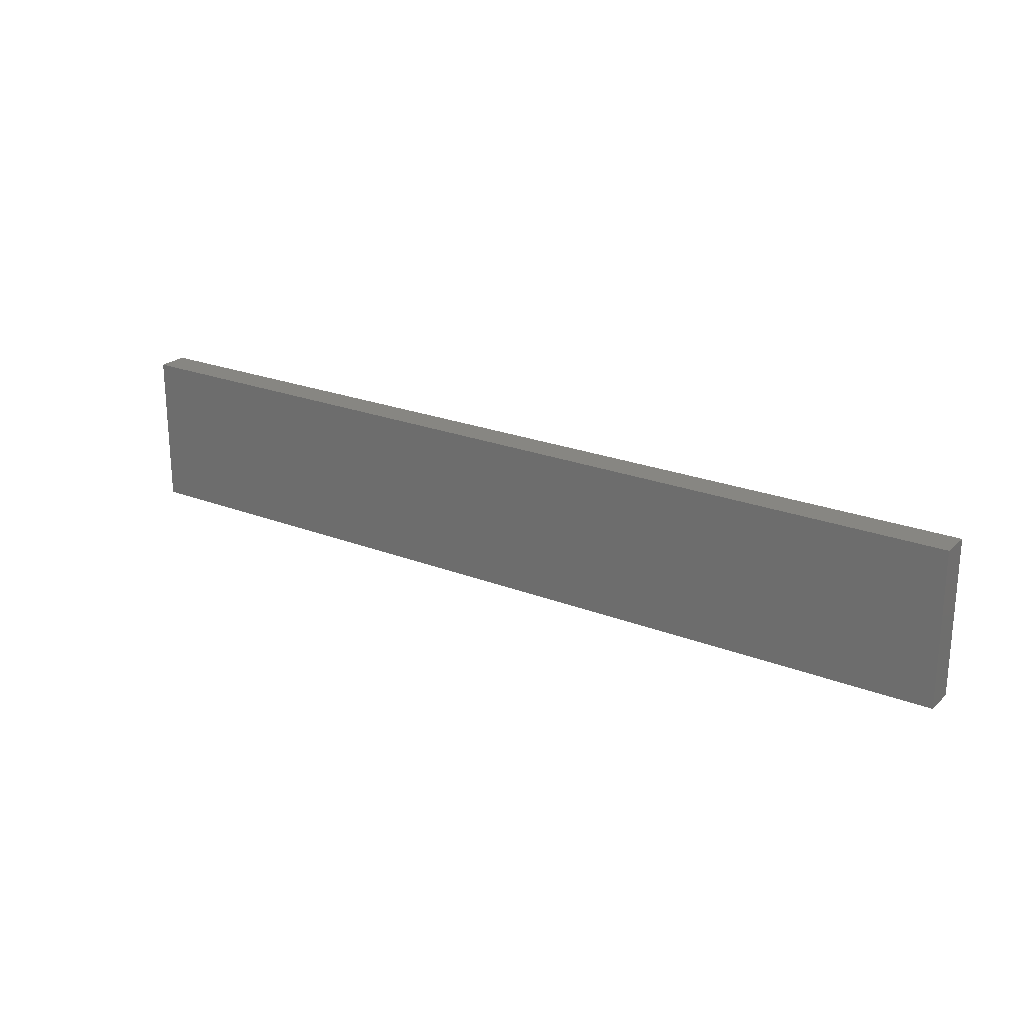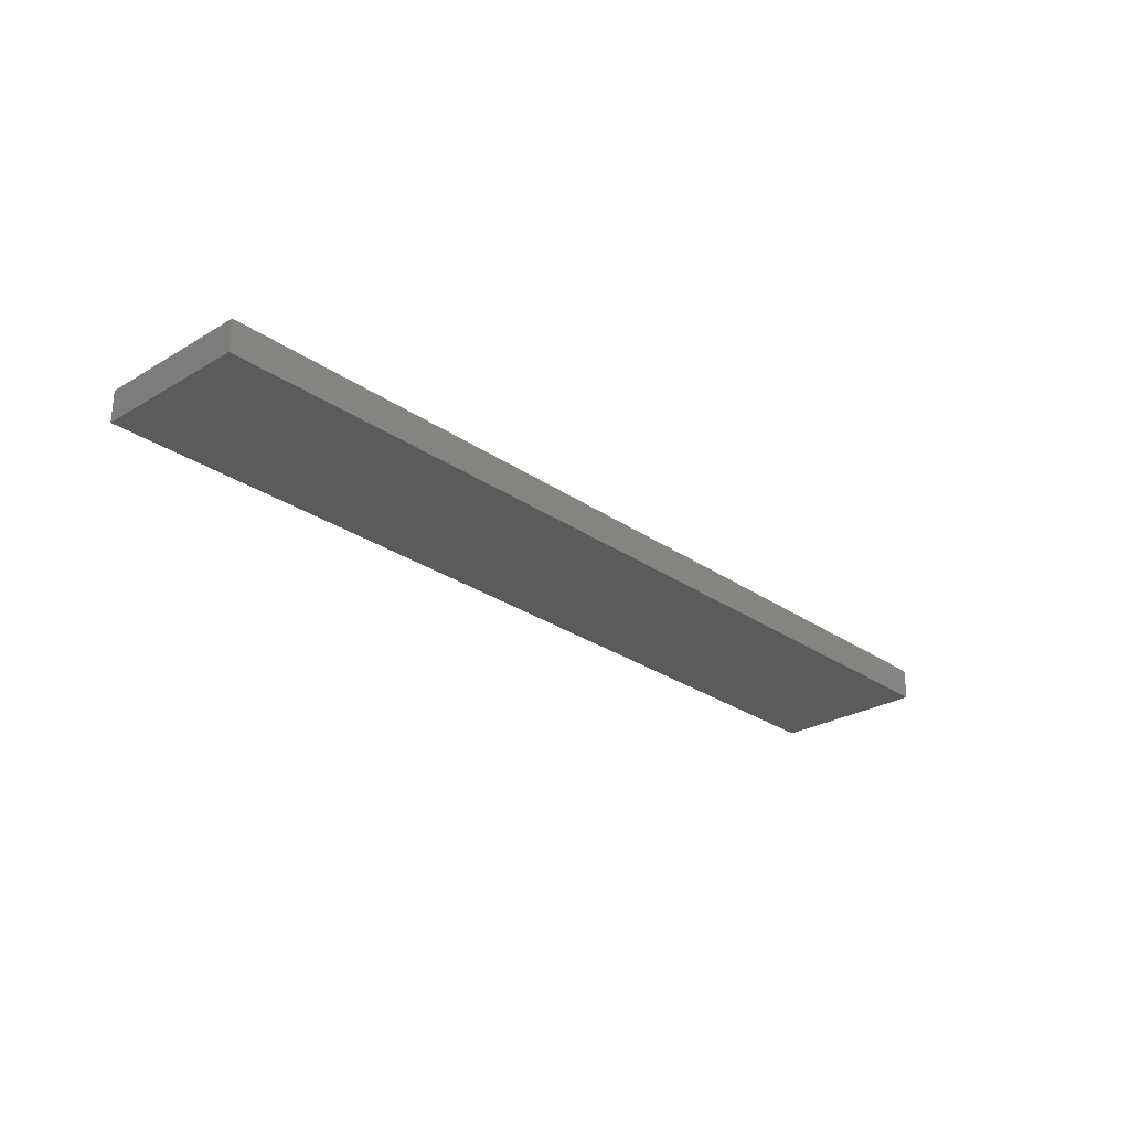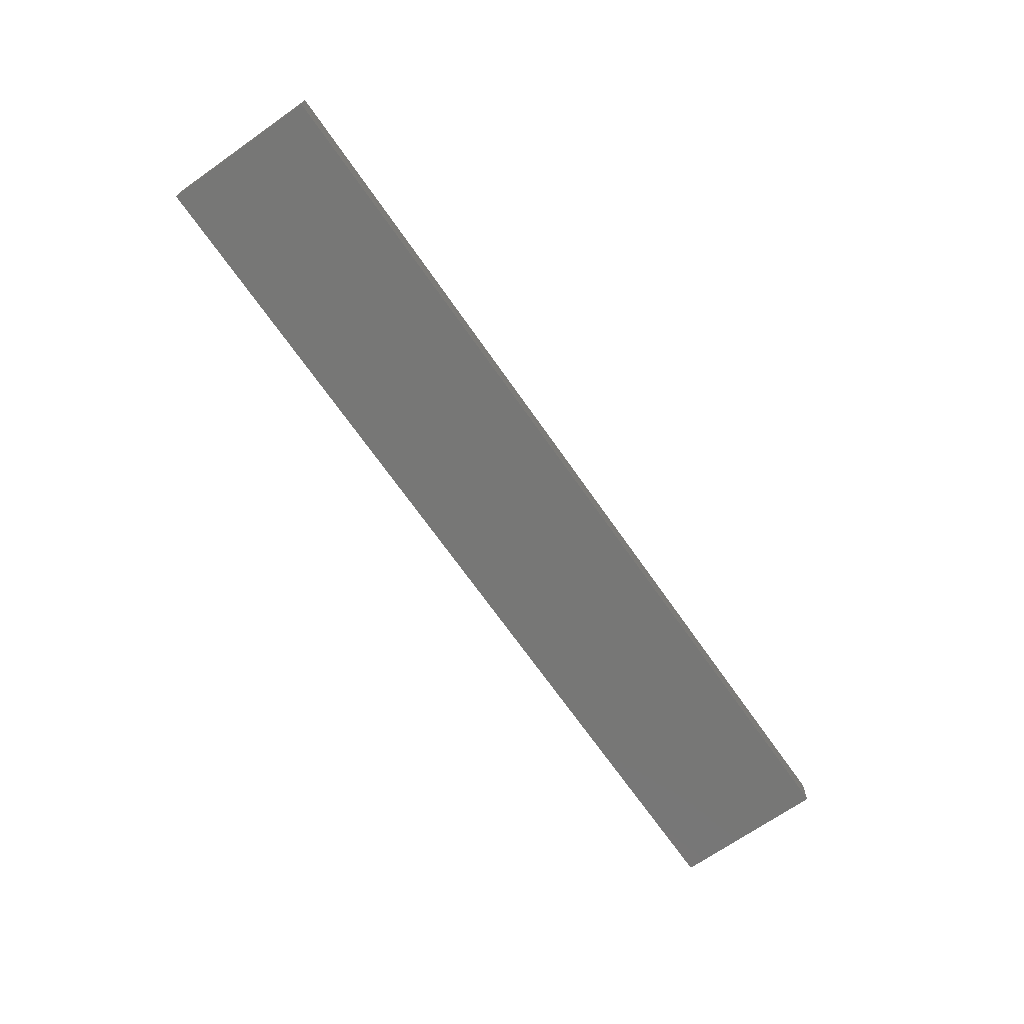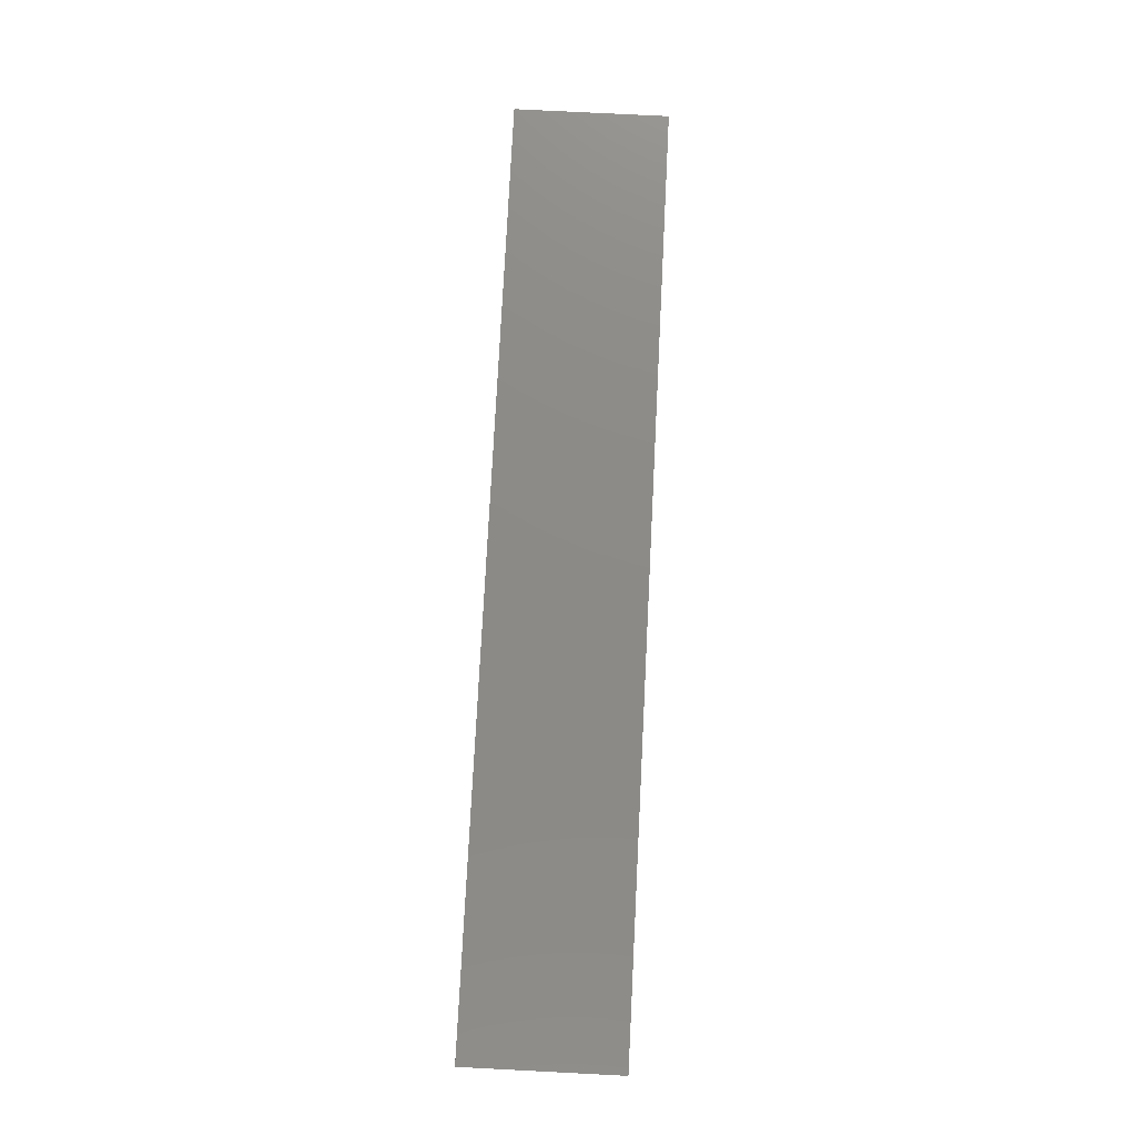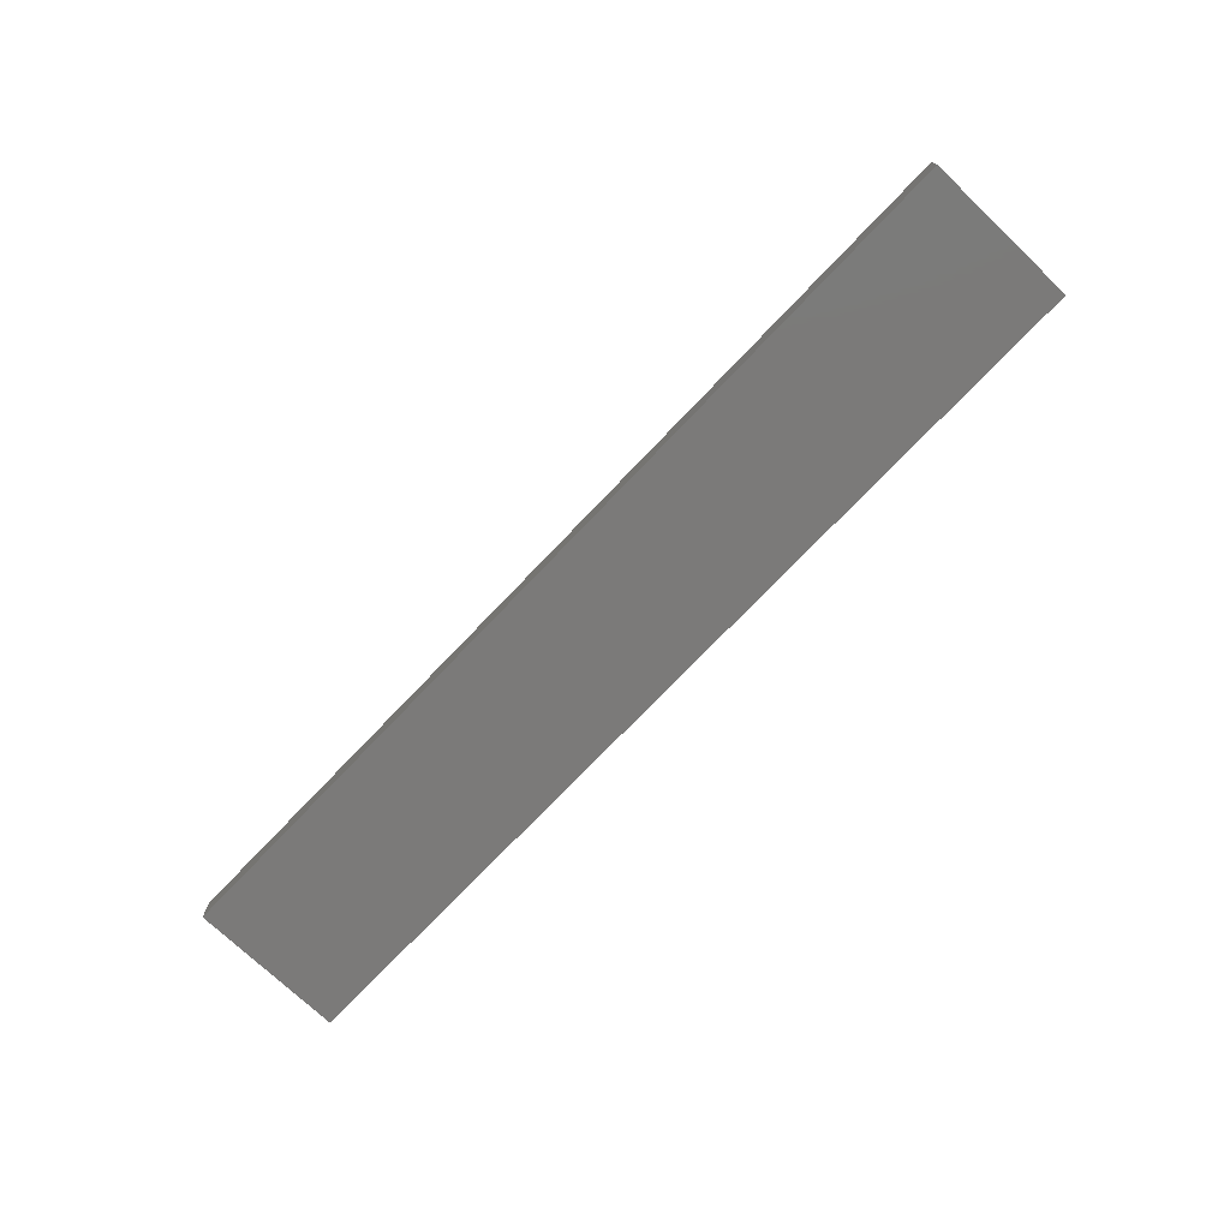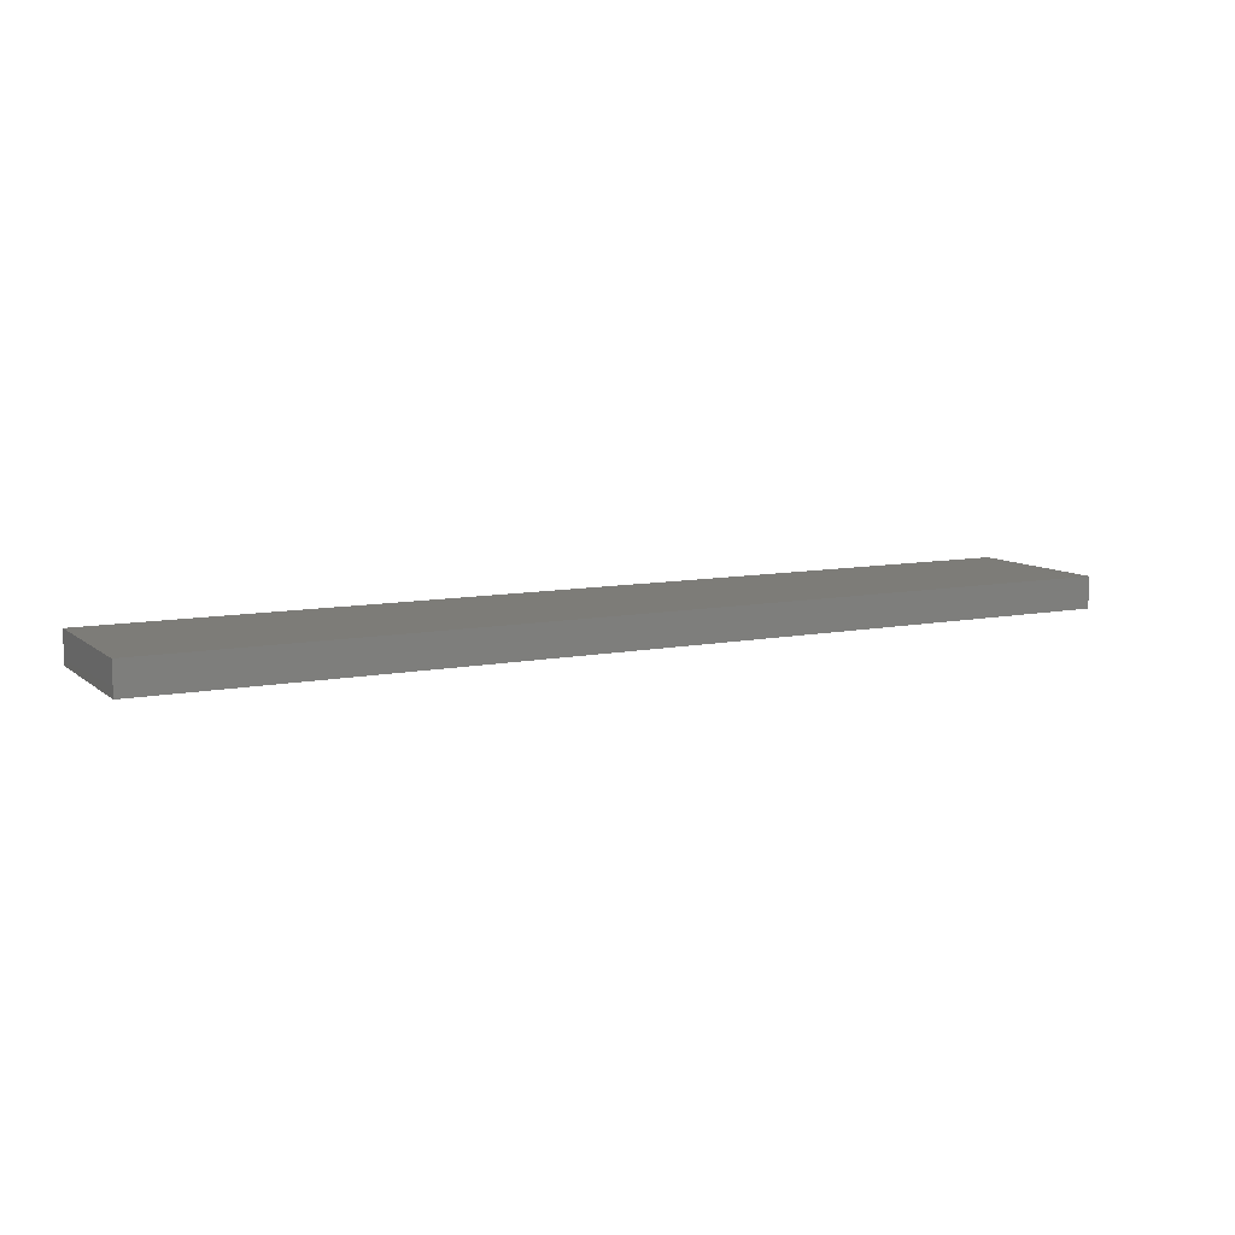
<metadata>
{"format":"stl","ext":"stl","renderer":"f3d","projection":"perspective","resolution":1024,"background":"white","views":[{"elev":22.7,"azim":-146.1,"up":"+Y"},{"elev":-26.9,"azim":132.8,"up":"+Z"},{"elev":-69.7,"azim":125.0,"up":"+Z"},{"elev":77.0,"azim":-87.1,"up":"+Z"},{"elev":-73.5,"azim":46.4,"up":"+Z"},{"elev":9.2,"azim":-27.9,"up":"+Z"}]}
</metadata>
<code>
# stl→obj: 8 verts, 12 faces
v 0 10 2
v 60 0 2
v 60 10 2
v 0 0 2
v 0 0 0
v 60 10 0
v 60 0 0
v 0 10 0
f 1 2 3
f 2 1 4
f 5 6 7
f 6 5 8
f 5 2 4
f 2 5 7
f 2 6 3
f 6 2 7
f 6 1 3
f 1 6 8
f 5 1 8
f 1 5 4

</code>
